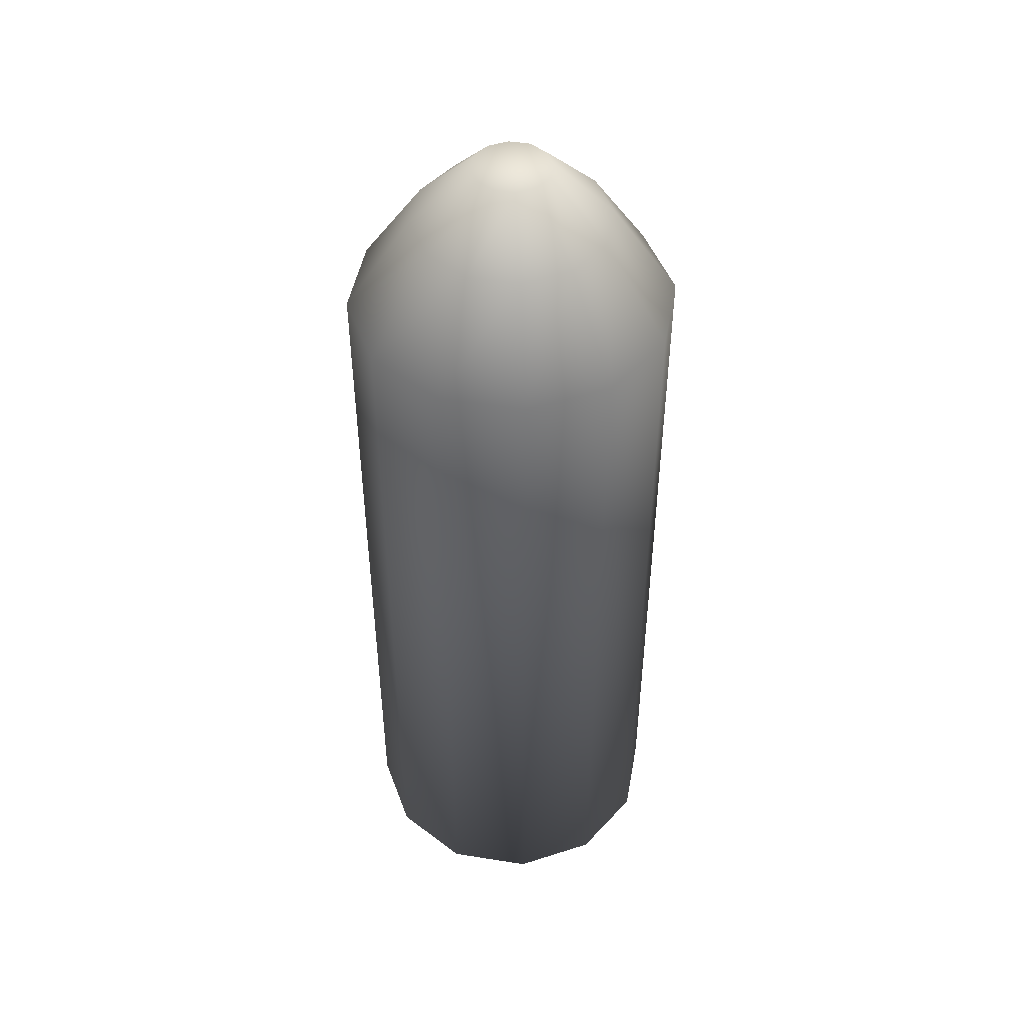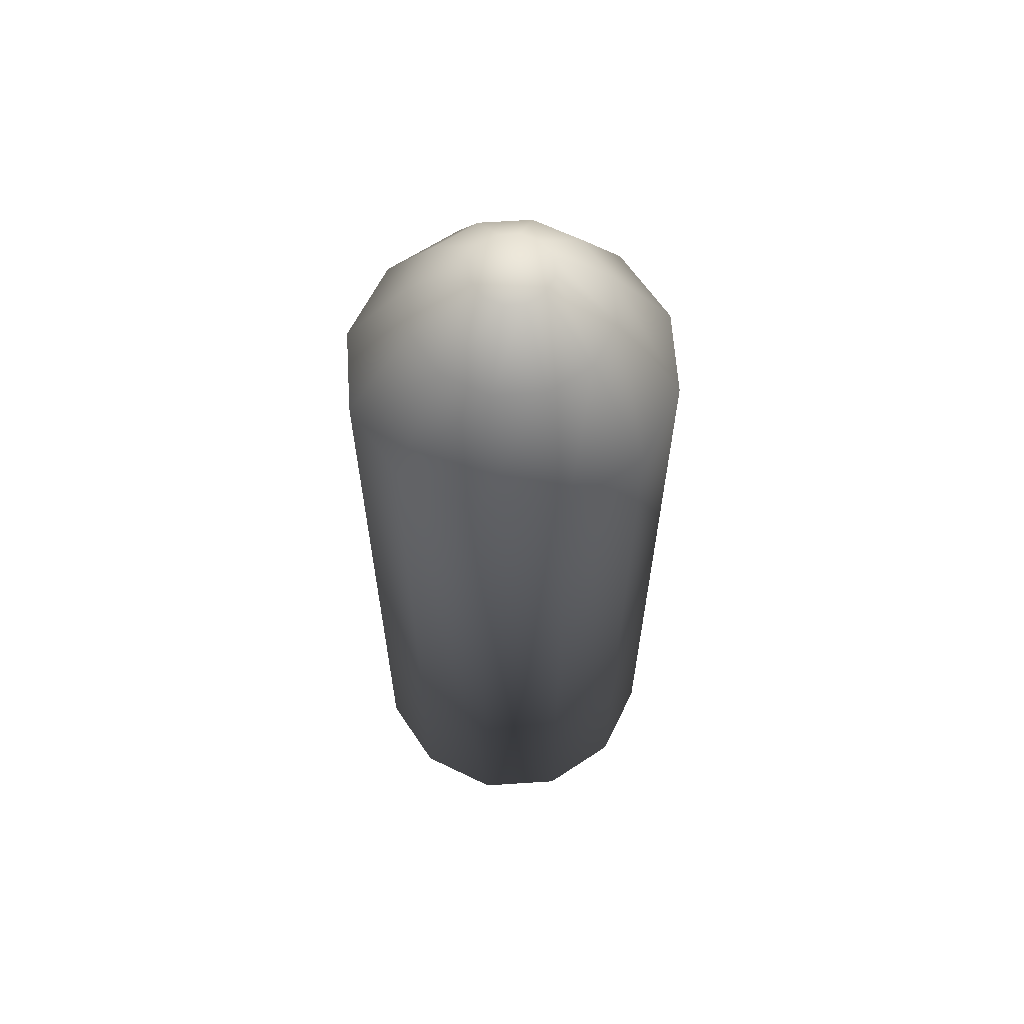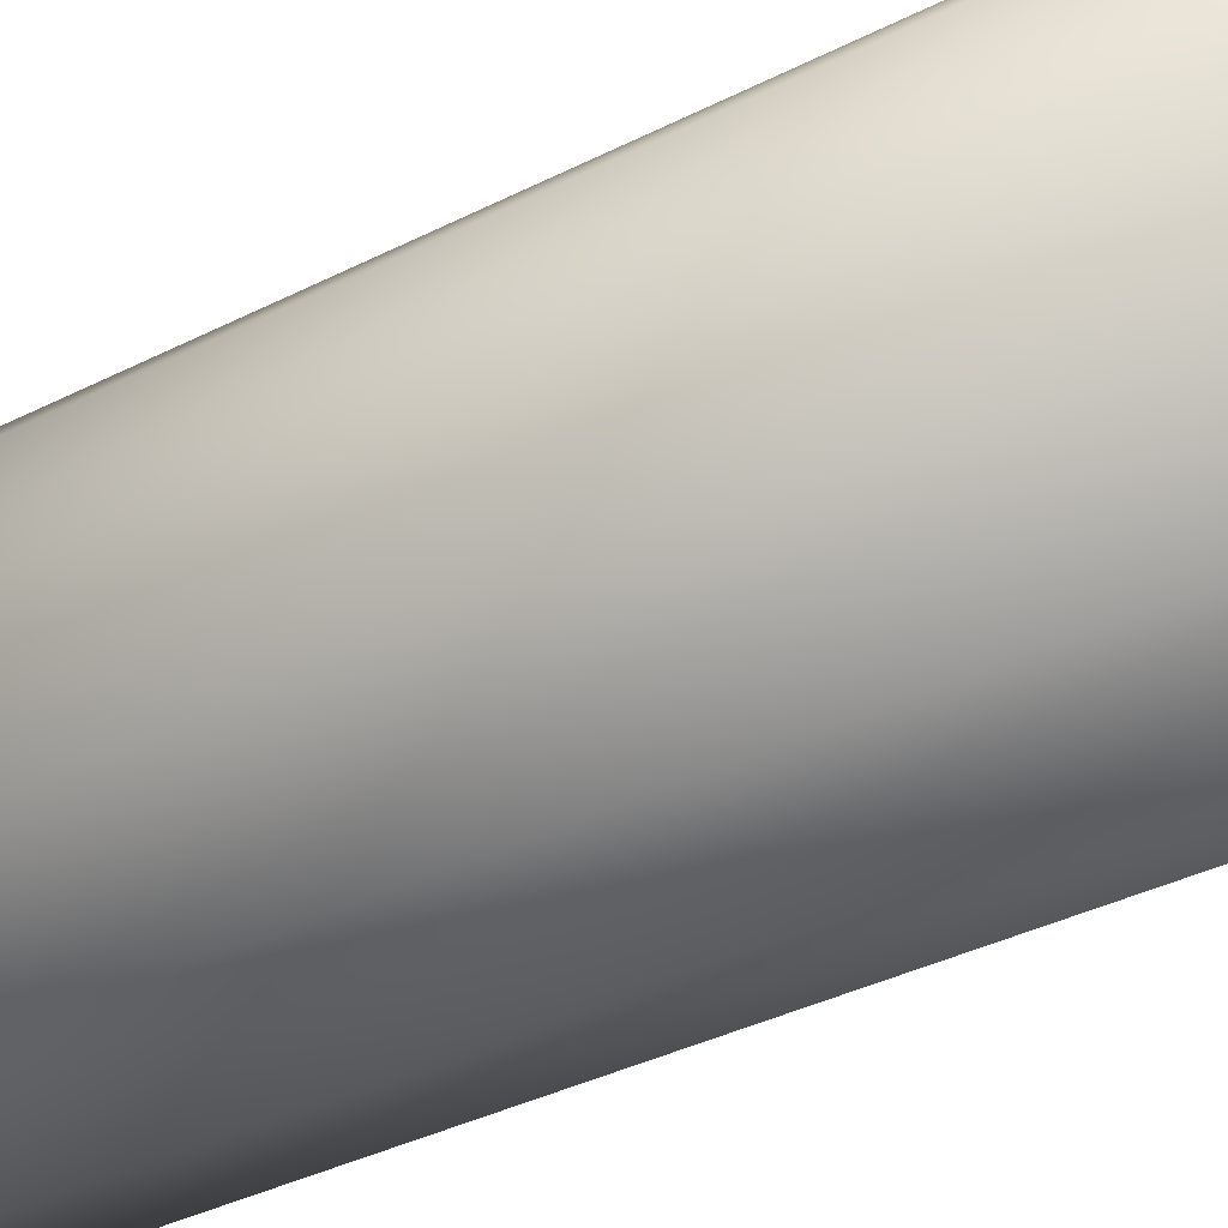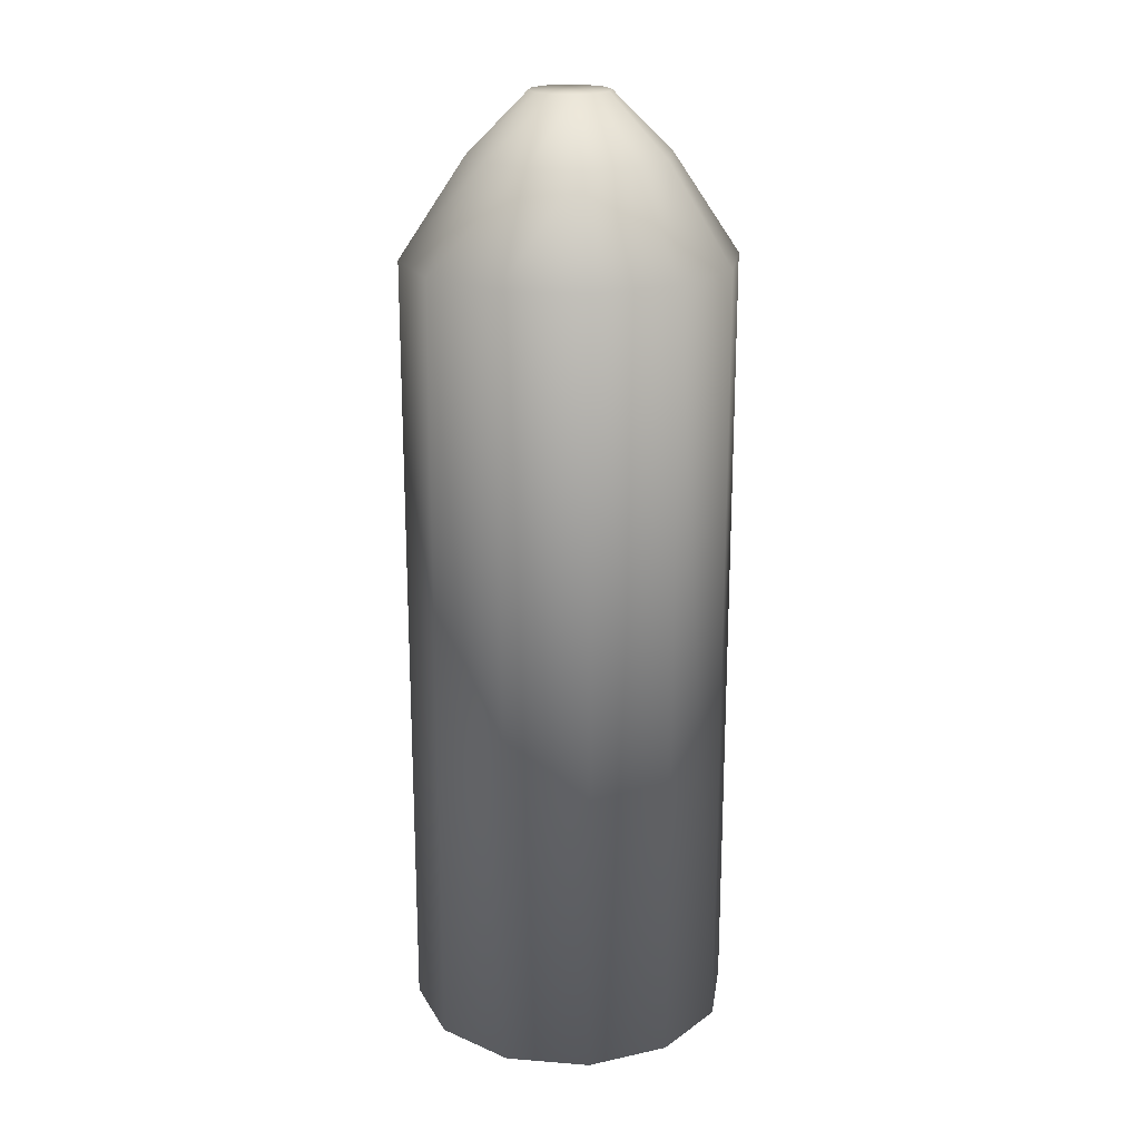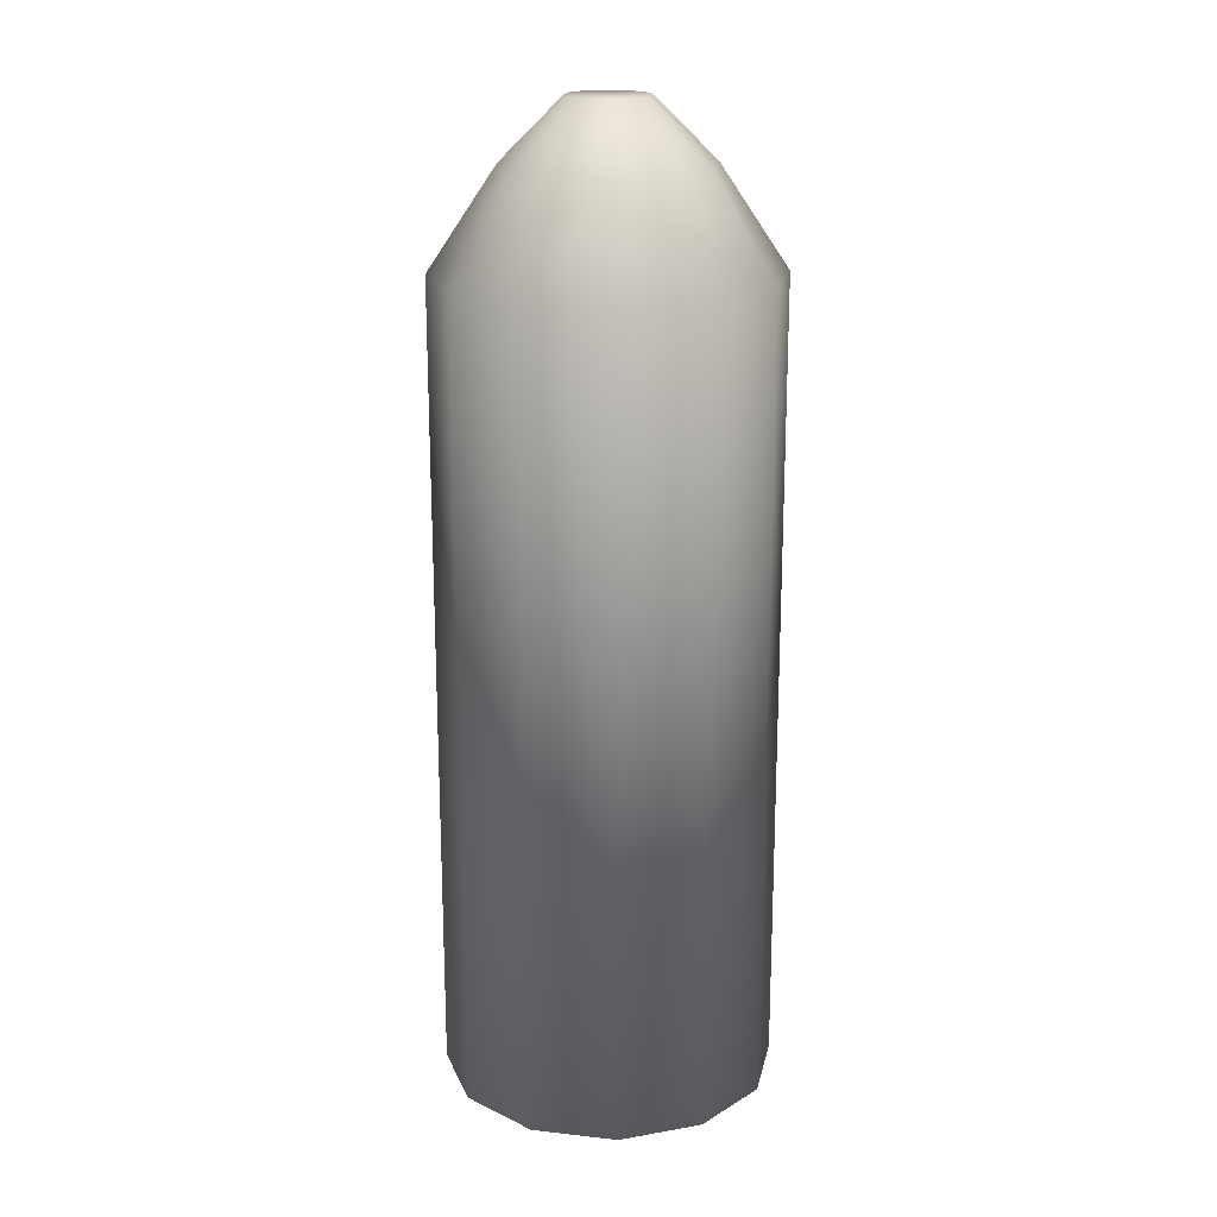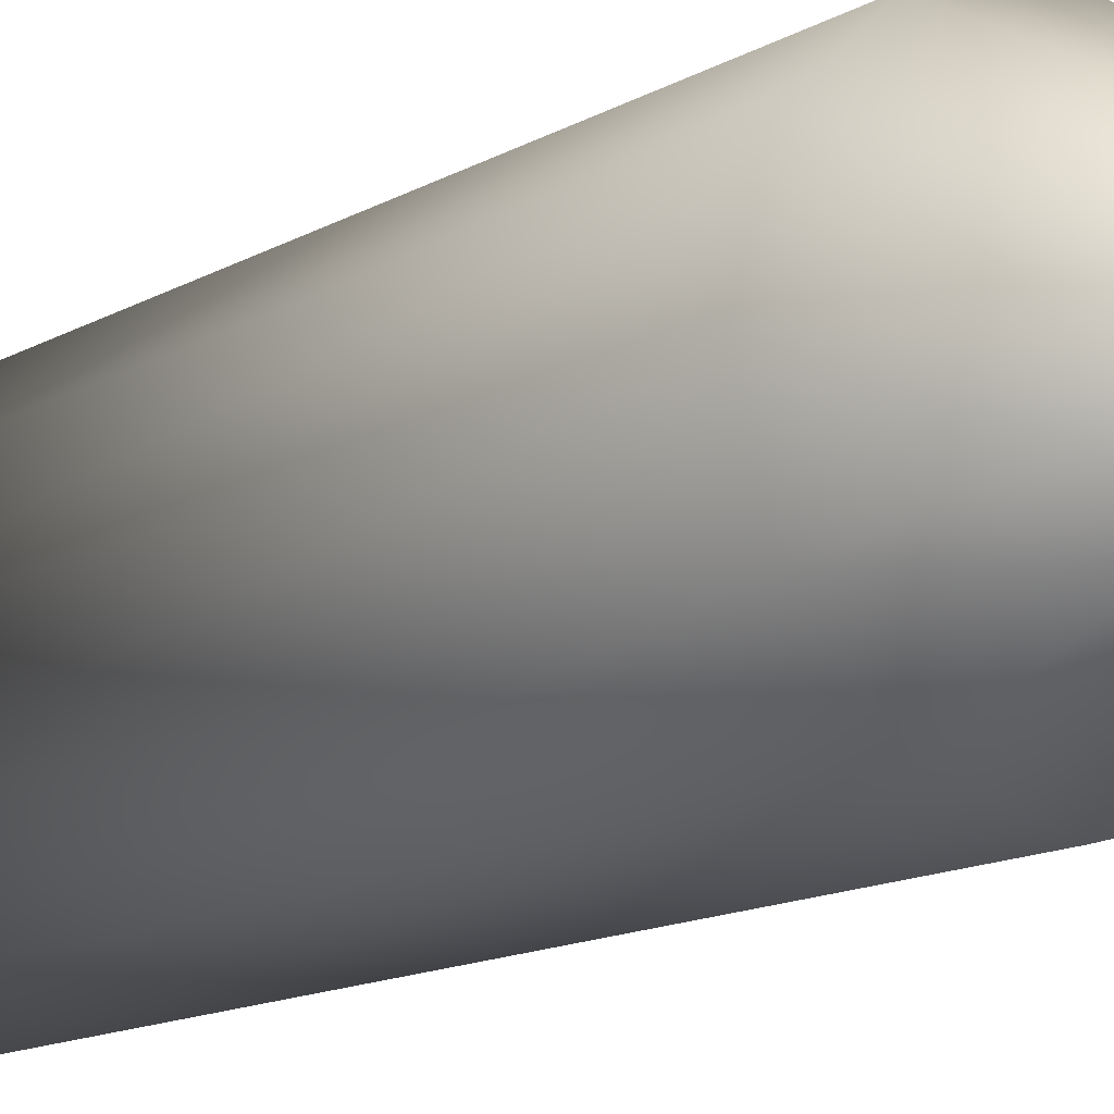
<metadata>
{"format":"obj","ext":"obj","renderer":"f3d","projection":"perspective","resolution":1024,"background":"white","views":[{"elev":47.4,"azim":-154.8,"up":"+Y"},{"elev":62.9,"azim":11.2,"up":"+Y"},{"elev":-31.4,"azim":-52.8,"up":"+Z"},{"elev":20.1,"azim":-96.8,"up":"+Y"},{"elev":19.1,"azim":86.8,"up":"+Y"},{"elev":-12.8,"azim":143.3,"up":"+Z"}]}
</metadata>
<code>
g CommandoFMJMesh
v -0.5 -2.421 -0.866
v -0 -2.421 -1
v -0 2.421 -1
v -0.5 2.421 -0.866
v -0.866 -2.421 -0.5
v -0.3 3.017 -0.5196
v -3.974e-09 3.017 -0.6
v -0.866 2.421 -0.5
v -1 -2.421 2.384e-07
v -0.12 3.374 -0.2078
v -1.649e-08 3.374 -0.24
v 0.12 3.374 -0.2078
v 0.2078 3.374 -0.12
v -0.2078 3.374 -0.12
v -0.5196 3.017 -0.3
v -0.24 3.374 7.685e-07
v -0.6 3.017 5.066e-07
v -0.2078 3.374 0.12
v -1 2.421 4.172e-07
v -0.866 -2.421 0.5
v -0.5196 3.017 0.3
v -0.866 2.421 0.5
v -0.5 -2.421 0.866
v -0.12 3.374 0.2078
v 0.12 3.374 0.2078
v 1.975e-08 3.374 0.24
v -0.3 3.017 0.5196
v 8.662e-08 3.017 0.6
v -0.5 2.421 0.866
v 1.51e-07 -2.421 1
v 1.51e-07 2.421 1
v 8.662e-08 3.017 0.6
v 1.975e-08 3.374 0.24
v 0.12 3.374 0.2078
v 0.3 3.017 0.5196
v 1.51e-07 2.421 1
v 0.2078 3.374 0.12
v -0.2078 3.374 0.12
v -0.24 3.374 7.685e-07
v 0.24 3.374 6.683e-07
v -0.2078 3.374 -0.12
v 0.2078 3.374 -0.12
v 0.5196 3.017 0.3
v 0.5 2.421 0.866
v 0.6 3.017 2.563e-07
v 0.5 -2.421 0.866
v 1.51e-07 -2.421 1
v -0.5 -2.421 0.866
v -0.866 -2.421 0.5
v 0.866 -2.421 0.5
v -1 -2.421 2.384e-07
v 0.866 2.421 0.5
v 1 -2.421 -1.788e-07
v -0.866 -2.421 -0.5
v 0.5196 3.017 -0.3
v 0.12 3.374 -0.2078
v 1 2.421 0
v 0.866 -2.421 -0.5
v -0.5 -2.421 -0.866
v 0.3 3.017 -0.5196
v -1.649e-08 3.374 -0.24
v -3.974e-09 3.017 -0.6
v 0.866 2.421 -0.5
v 0.5 -2.421 -0.866
v -0 -2.421 -1
v 0.5 2.421 -0.866
v -0 2.421 -1
g CommandoFMJMesh_0
f 3 2 1
f 4 3 1
f 4 1 5
f 4 6 3
f 6 7 3
f 8 4 5
f 8 5 9
f 6 10 7
f 10 11 7
f 12 11 10
f 10 13 12
f 10 14 13
f 14 10 6
f 15 6 4
f 15 14 6
f 8 15 4
f 16 14 15
f 17 16 15
f 17 15 8
f 18 16 17
f 19 8 9
f 19 17 8
f 19 9 20
f 21 18 17
f 21 17 19
f 22 19 20
f 22 21 19
f 22 20 23
f 24 18 21
f 18 24 25
f 24 26 25
f 27 24 21
f 26 24 27
f 27 21 22
f 28 26 27
f 29 22 23
f 29 27 22
f 28 27 29
f 29 23 30
f 31 28 29
f 31 29 30
f 34 33 32
f 35 34 32
f 35 32 36
f 37 34 35
f 38 34 37
f 39 38 37
f 39 37 40
f 41 39 40
f 41 40 42
f 43 37 35
f 40 37 43
f 44 35 36
f 43 35 44
f 42 40 45
f 45 40 43
f 44 36 46
f 36 47 46
f 46 47 48
f 46 48 49
f 50 46 49
f 44 46 50
f 50 49 51
f 52 43 44
f 52 44 50
f 45 43 52
f 53 50 51
f 52 50 53
f 53 51 54
f 55 42 45
f 56 42 55
f 57 45 52
f 57 52 53
f 55 45 57
f 58 53 54
f 57 53 58
f 58 54 59
f 60 56 55
f 61 56 60
f 62 61 60
f 63 55 57
f 63 57 58
f 60 55 63
f 64 58 59
f 63 58 64
f 59 65 64
f 62 60 66
f 66 60 63
f 66 63 64
f 66 64 65
f 67 62 66
f 67 66 65

</code>
